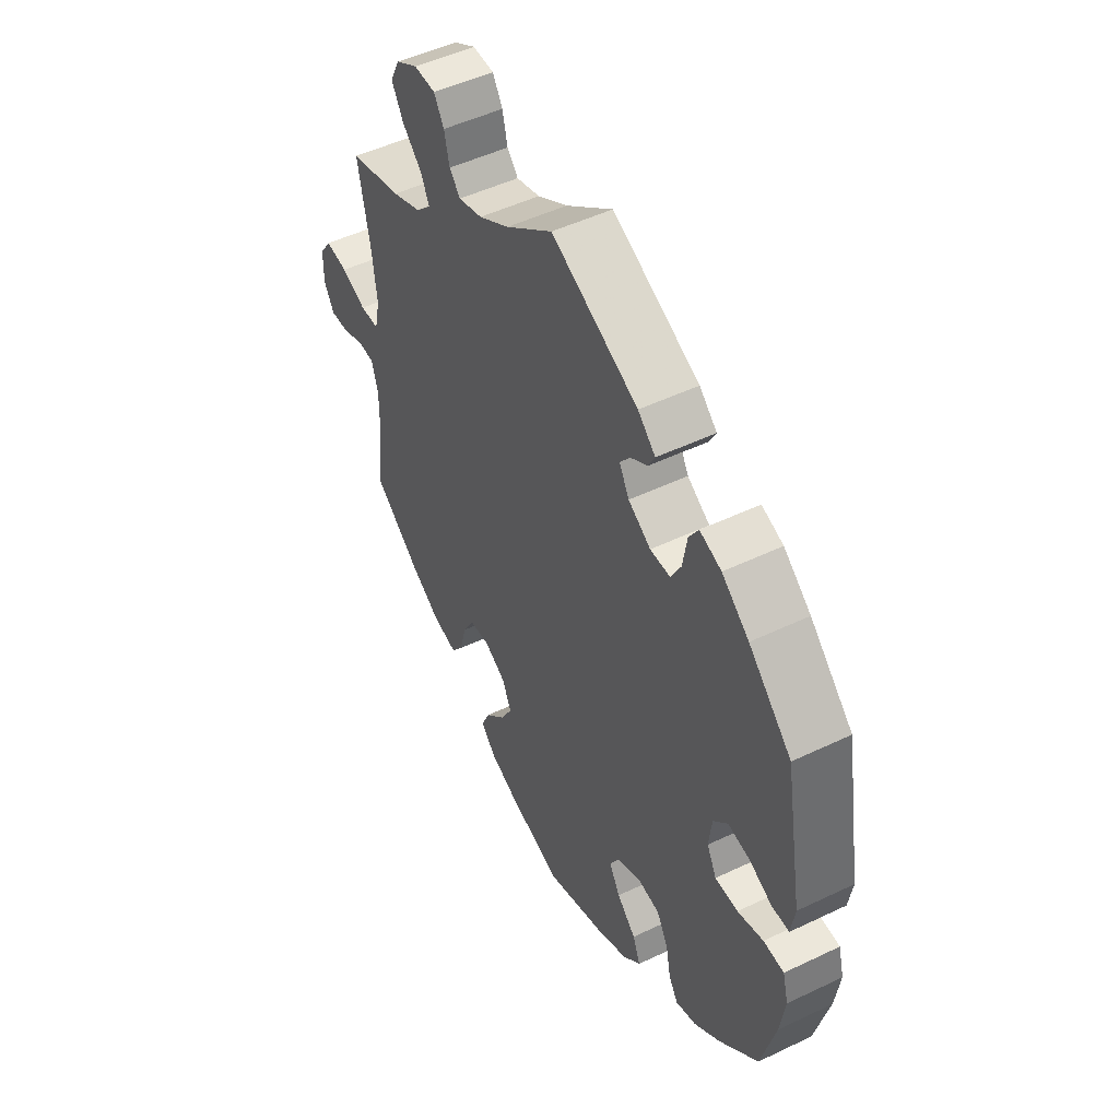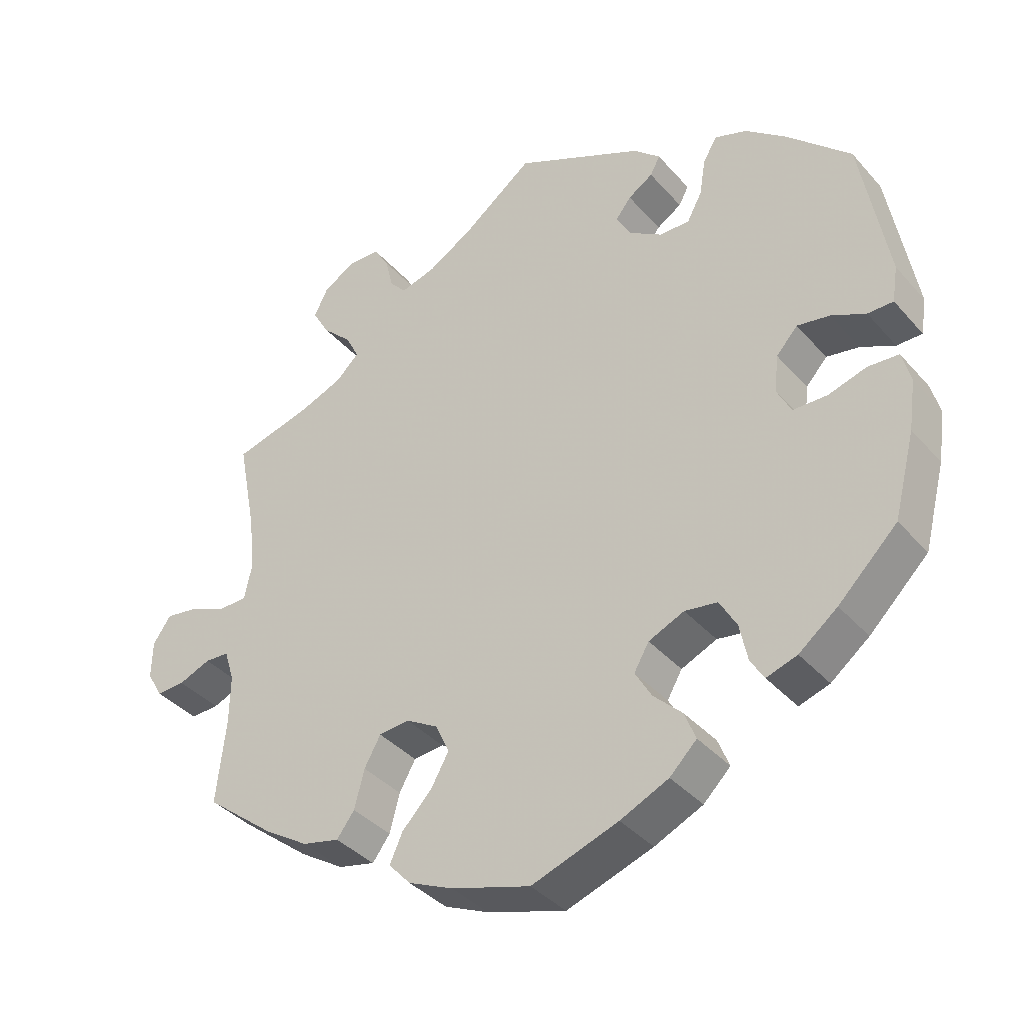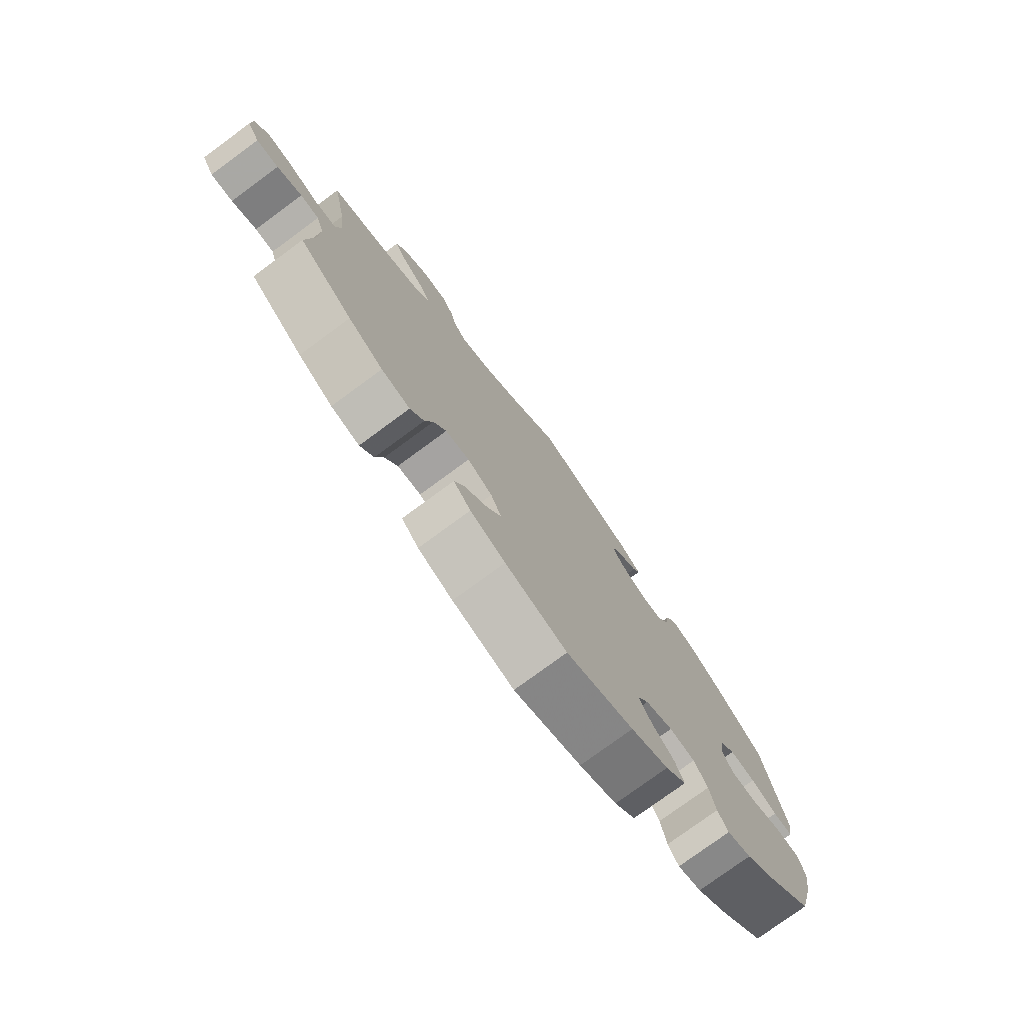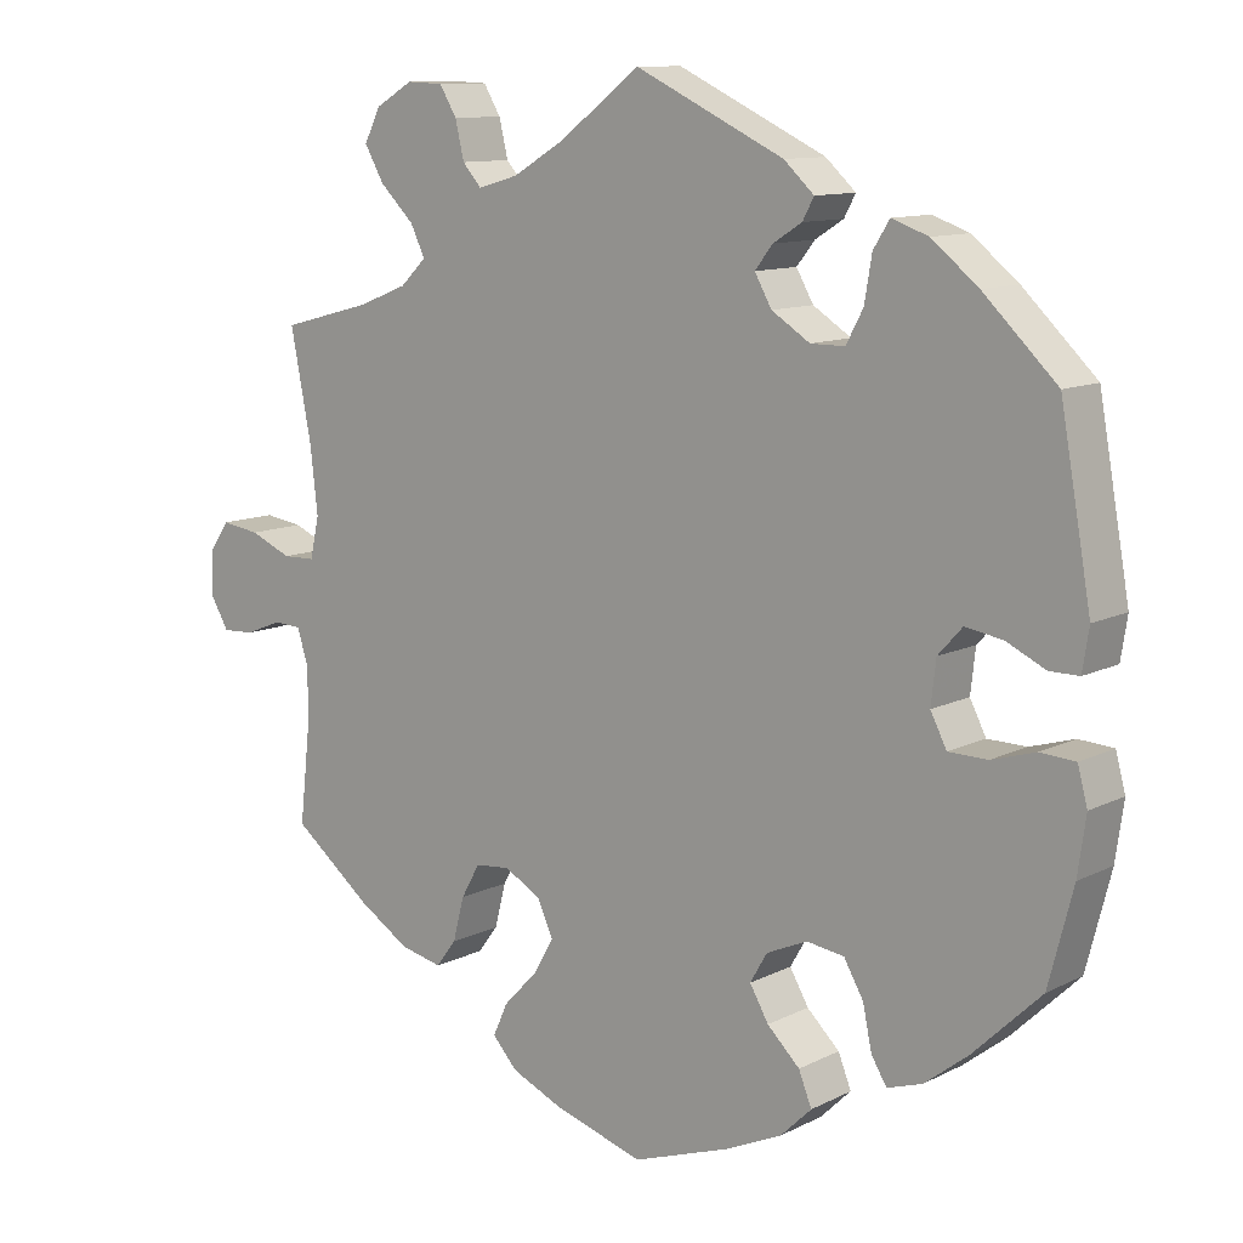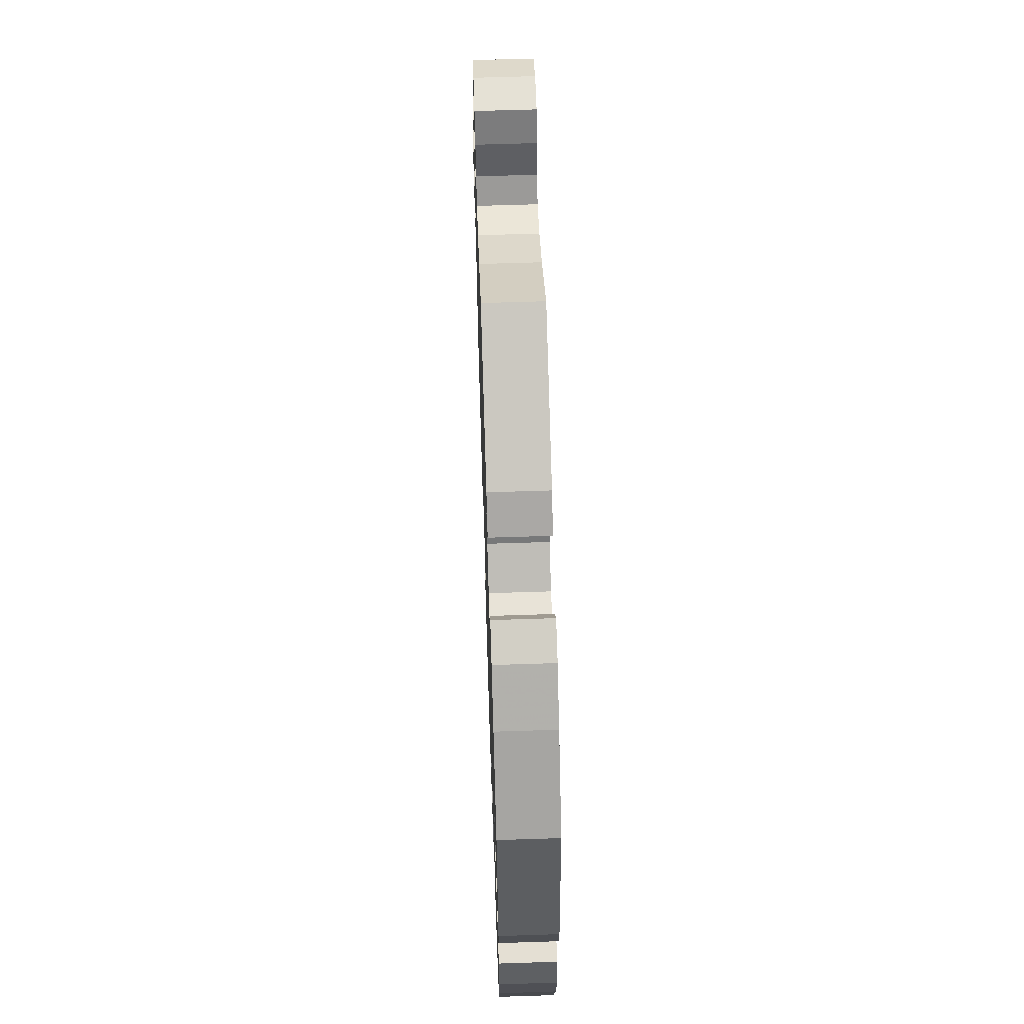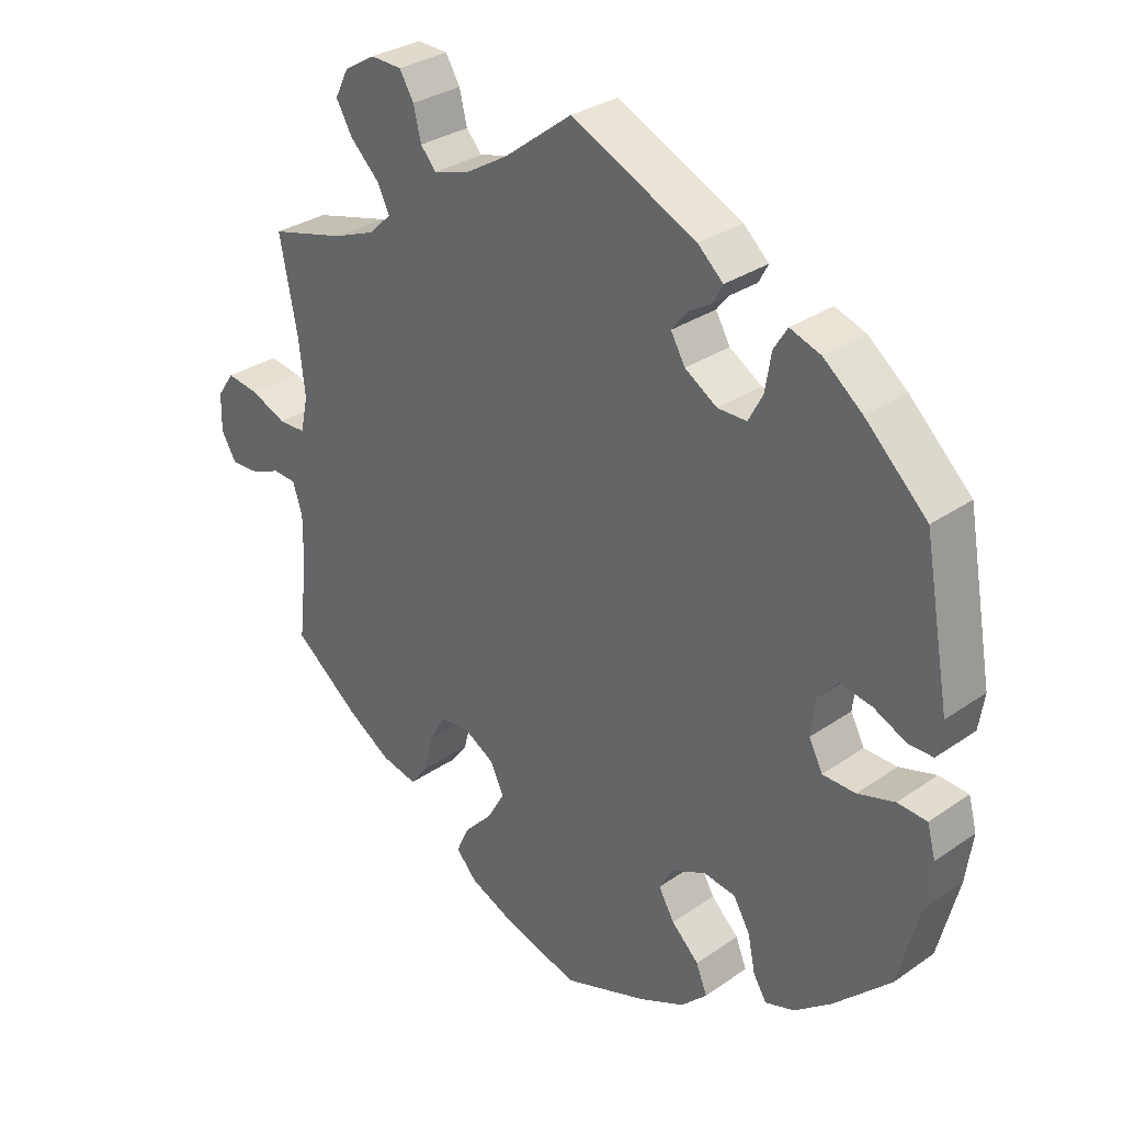
<metadata>
{"format":"obj","ext":"obj","renderer":"f3d","projection":"perspective","resolution":1024,"background":"white","views":[{"elev":49.8,"azim":62.2,"up":"+Z"},{"elev":-37.9,"azim":36.1,"up":"+Z"},{"elev":-77.1,"azim":-53.7,"up":"+Z"},{"elev":11.0,"azim":39.3,"up":"+Z"},{"elev":62.4,"azim":88.1,"up":"+Z"},{"elev":30.8,"azim":45.2,"up":"+Z"}]}
</metadata>
<code>
v 0.182 0.07 0.491
v 0.219 0.07 0.457
v 0.205 0.07 0.431
v 0.17 0.07 0.409
v 0.148 0.07 0.381
v 0.169 0.07 0.344
v 0.216 0.07 0.314
v 0.258 0.07 0.314
v 0.279 0.07 0.353
v 0.288 0.07 0.407
v 0.308 0.07 0.439
v 0.353 0.07 0.423
v 0.41 0.07 0.377
v 0.5 0.07 0.29
v 0.538 0.07 0.076
v 0.53 0.07 0.025
v 0.494 0.07 0.025
v 0.446 0.07 0.048
v 0.4 0.07 0.056
v 0.37 0.07 0.023
v 0.364 0.07 -0.03
v 0.384 0.07 -0.069
v 0.432 0.07 -0.07
v 0.486 0.07 -0.054
v 0.529 0.07 -0.057
v 0.541 0.07 -0.102
v 0.531 0.07 -0.172
v 0.501 0.07 -0.288
v 0.418 0.07 -0.368
v 0.364 0.07 -0.41
v 0.321 0.07 -0.424
v 0.302 0.07 -0.393
v 0.291 0.07 -0.34
v 0.267 0.07 -0.298
v 0.221 0.07 -0.291
v 0.171 0.07 -0.313
v 0.15 0.07 -0.349
v 0.173 0.07 -0.389
v 0.213 0.07 -0.428
v 0.229 0.07 -0.468
v 0.191 0.07 -0.505
v 0.123 0.07 -0.536
v 0.001 0.07 -0.578
v -0.11 0.07 -0.544
v -0.173 0.07 -0.516
v -0.204 0.07 -0.482
v -0.186 0.07 -0.442
v -0.144 0.07 -0.398
v -0.119 0.07 -0.354
v -0.138 0.07 -0.312
v -0.183 0.07 -0.286
v -0.226 0.07 -0.29
v -0.249 0.07 -0.331
v -0.263 0.07 -0.385
v -0.288 0.07 -0.418
v -0.34 0.07 -0.406
v -0.403 0.07 -0.366
v -0.5 0.07 -0.289
v -0.487 0.07 -0.172
v -0.486 0.07 -0.102
v -0.5 0.07 -0.057
v -0.534 0.07 -0.055
v -0.579 0.07 -0.073
v -0.619 0.07 -0.075
v -0.641 0.07 -0.037
v -0.64 0.07 0.017
v -0.615 0.07 0.053
v -0.568 0.07 0.046
v -0.516 0.07 0.024
v -0.476 0.07 0.025
v -0.465 0.07 0.076
v -0.474 0.07 0.155
v -0.5 0.07 0.289
v -0.389 0.07 0.318
v -0.328 0.07 0.342
v -0.296 0.07 0.373
v -0.314 0.07 0.41
v -0.356 0.07 0.451
v -0.38 0.07 0.493
v -0.36 0.07 0.533
v -0.314 0.07 0.56
v -0.269 0.07 0.558
v -0.248 0.07 0.523
v -0.237 0.07 0.477
v -0.214 0.07 0.451
v -0.164 0.07 0.465
v -0.1 0.07 0.503
v -0.001 0.07 0.578
v 0.182 0 0.491
v 0.219 0 0.457
v 0.205 0 0.431
v 0.17 0 0.409
v 0.148 0 0.381
v 0.169 0 0.344
v 0.216 0 0.314
v 0.258 0 0.314
v 0.279 0 0.353
v 0.288 0 0.407
v 0.308 0 0.439
v 0.353 0 0.423
v 0.41 0 0.377
v 0.5 0 0.29
v 0.538 0 0.076
v 0.53 0 0.025
v 0.494 0 0.025
v 0.446 0 0.048
v 0.4 0 0.056
v 0.37 0 0.023
v 0.364 0 -0.03
v 0.384 0 -0.069
v 0.432 0 -0.07
v 0.486 0 -0.054
v 0.529 0 -0.057
v 0.541 0 -0.102
v 0.531 0 -0.172
v 0.501 0 -0.288
v 0.418 0 -0.368
v 0.364 0 -0.41
v 0.321 0 -0.424
v 0.302 0 -0.393
v 0.291 0 -0.34
v 0.267 0 -0.298
v 0.221 0 -0.291
v 0.171 0 -0.313
v 0.15 0 -0.349
v 0.173 0 -0.389
v 0.213 0 -0.428
v 0.229 0 -0.468
v 0.191 0 -0.505
v 0.123 0 -0.536
v 0.001 0 -0.578
v -0.11 0 -0.544
v -0.173 0 -0.516
v -0.204 0 -0.482
v -0.186 0 -0.442
v -0.144 0 -0.398
v -0.119 0 -0.354
v -0.138 0 -0.312
v -0.183 0 -0.286
v -0.226 0 -0.29
v -0.249 0 -0.331
v -0.263 0 -0.385
v -0.288 0 -0.418
v -0.34 0 -0.406
v -0.403 0 -0.366
v -0.5 0 -0.289
v -0.487 0 -0.172
v -0.486 0 -0.102
v -0.5 0 -0.057
v -0.534 0 -0.055
v -0.579 0 -0.073
v -0.619 0 -0.075
v -0.641 0 -0.037
v -0.64 0 0.017
v -0.615 0 0.053
v -0.568 0 0.046
v -0.516 0 0.024
v -0.476 0 0.025
v -0.465 0 0.076
v -0.474 0 0.155
v -0.5 0 0.289
v -0.389 0 0.318
v -0.328 0 0.342
v -0.296 0 0.373
v -0.314 0 0.41
v -0.356 0 0.451
v -0.38 0 0.493
v -0.36 0 0.533
v -0.314 0 0.56
v -0.269 0 0.558
v -0.248 0 0.523
v -0.237 0 0.477
v -0.214 0 0.451
v -0.164 0 0.465
v -0.1 0 0.503
v -0.001 0 0.578
f 87 88 1 2
f 86 87 2 3
f 85 86 3 4
f 81 82 83 84
f 81 84 85
f 80 81 85
f 77 78 79 80
f 76 77 80 85
f 75 76 85 4
f 72 73 74
f 71 72 74 75
f 70 71 75 4
f 66 67 68 69
f 66 69 70
f 65 66 70
f 62 63 64 65
f 61 62 65 70
f 60 61 70 4
f 56 57 58 59
f 53 54 55 56
f 52 53 56 59
f 51 52 59 60
f 45 46 47 48
f 45 48 49
f 44 45 49
f 43 44 49
f 42 43 49 50
f 38 39 40 41
f 37 38 41 42
f 30 31 32 33
f 30 33 34
f 29 30 34
f 28 29 34
f 27 28 34 35
f 23 24 25 26
f 22 23 26 27
f 15 16 17 18
f 15 18 19
f 14 15 19
f 13 14 19 20
f 9 10 11 12
f 8 9 12 13
f 60 4 5
f 50 51 60 5
f 37 42 50 5
f 22 27 35
f 21 22 35 36
f 8 13 20 21
f 7 8 21 36
f 6 7 36 37
f 5 6 37
f 90 89 176 175
f 91 90 175 174
f 92 91 174 173
f 172 171 170 169
f 173 172 169
f 173 169 168
f 168 167 166 165
f 173 168 165 164
f 92 173 164 163
f 162 161 160
f 163 162 160 159
f 92 163 159 158
f 157 156 155 154
f 158 157 154
f 158 154 153
f 153 152 151 150
f 158 153 150 149
f 92 158 149 148
f 147 146 145 144
f 144 143 142 141
f 147 144 141 140
f 148 147 140 139
f 136 135 134 133
f 137 136 133
f 137 133 132
f 137 132 131
f 138 137 131 130
f 129 128 127 126
f 130 129 126 125
f 121 120 119 118
f 122 121 118
f 122 118 117
f 122 117 116
f 123 122 116 115
f 114 113 112 111
f 115 114 111 110
f 106 105 104 103
f 107 106 103
f 107 103 102
f 108 107 102 101
f 100 99 98 97
f 101 100 97 96
f 93 92 148
f 93 148 139 138
f 93 138 130 125
f 123 115 110
f 124 123 110 109
f 109 108 101 96
f 124 109 96 95
f 125 124 95 94
f 125 94 93
f 1 89 90 2
f 2 90 91 3
f 3 91 92 4
f 4 92 93 5
f 5 93 94 6
f 6 94 95 7
f 7 95 96 8
f 8 96 97 9
f 9 97 98 10
f 10 98 99 11
f 11 99 100 12
f 12 100 101 13
f 13 101 102 14
f 14 102 103 15
f 15 103 104 16
f 16 104 105 17
f 17 105 106 18
f 18 106 107 19
f 19 107 108 20
f 20 108 109 21
f 21 109 110 22
f 22 110 111 23
f 23 111 112 24
f 24 112 113 25
f 25 113 114 26
f 26 114 115 27
f 27 115 116 28
f 28 116 117 29
f 29 117 118 30
f 30 118 119 31
f 31 119 120 32
f 32 120 121 33
f 33 121 122 34
f 34 122 123 35
f 35 123 124 36
f 36 124 125 37
f 37 125 126 38
f 38 126 127 39
f 39 127 128 40
f 40 128 129 41
f 41 129 130 42
f 42 130 131 43
f 43 131 132 44
f 44 132 133 45
f 45 133 134 46
f 46 134 135 47
f 47 135 136 48
f 48 136 137 49
f 49 137 138 50
f 50 138 139 51
f 51 139 140 52
f 52 140 141 53
f 53 141 142 54
f 54 142 143 55
f 55 143 144 56
f 56 144 145 57
f 57 145 146 58
f 58 146 147 59
f 59 147 148 60
f 60 148 149 61
f 61 149 150 62
f 62 150 151 63
f 63 151 152 64
f 64 152 153 65
f 65 153 154 66
f 66 154 155 67
f 67 155 156 68
f 68 156 157 69
f 69 157 158 70
f 70 158 159 71
f 71 159 160 72
f 72 160 161 73
f 73 161 162 74
f 74 162 163 75
f 75 163 164 76
f 76 164 165 77
f 77 165 166 78
f 78 166 167 79
f 79 167 168 80
f 80 168 169 81
f 81 169 170 82
f 82 170 171 83
f 83 171 172 84
f 84 172 173 85
f 85 173 174 86
f 86 174 175 87
f 87 175 176 88
f 88 176 89 1

</code>
